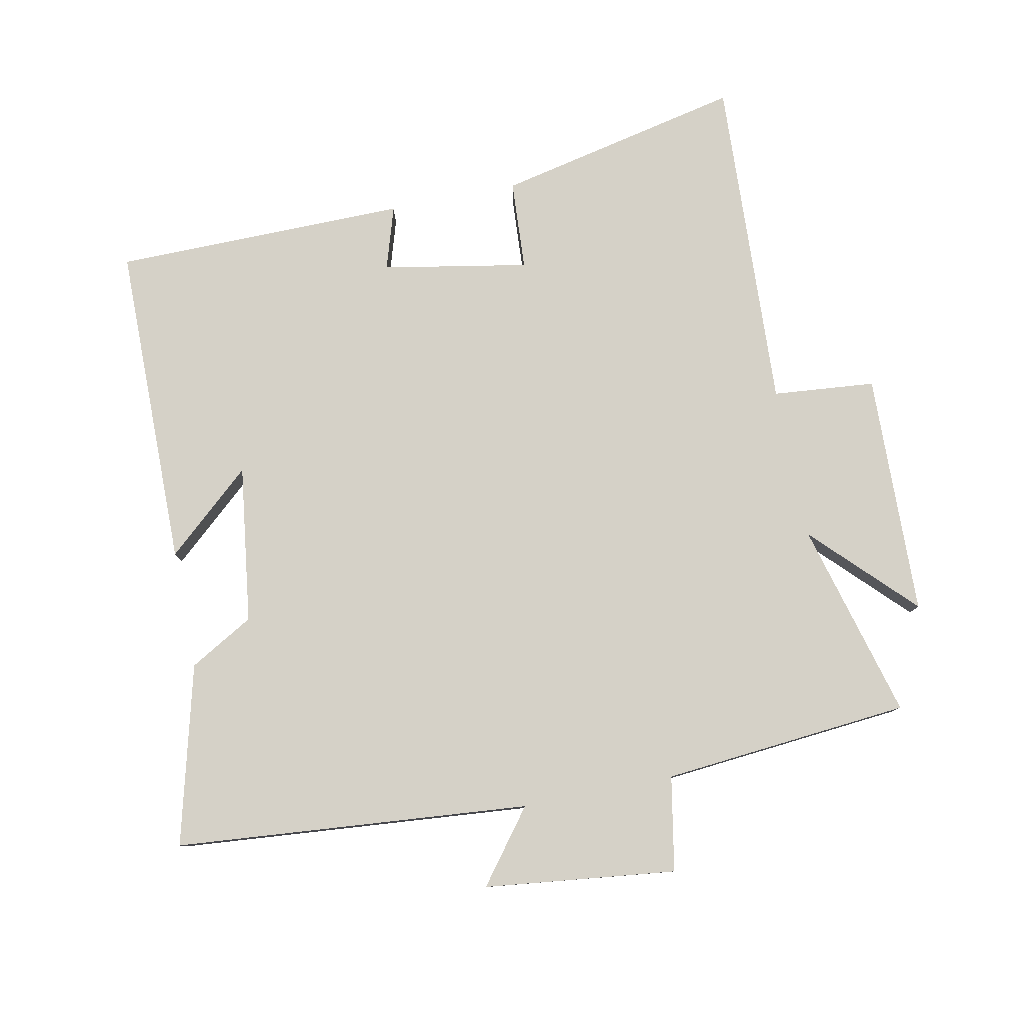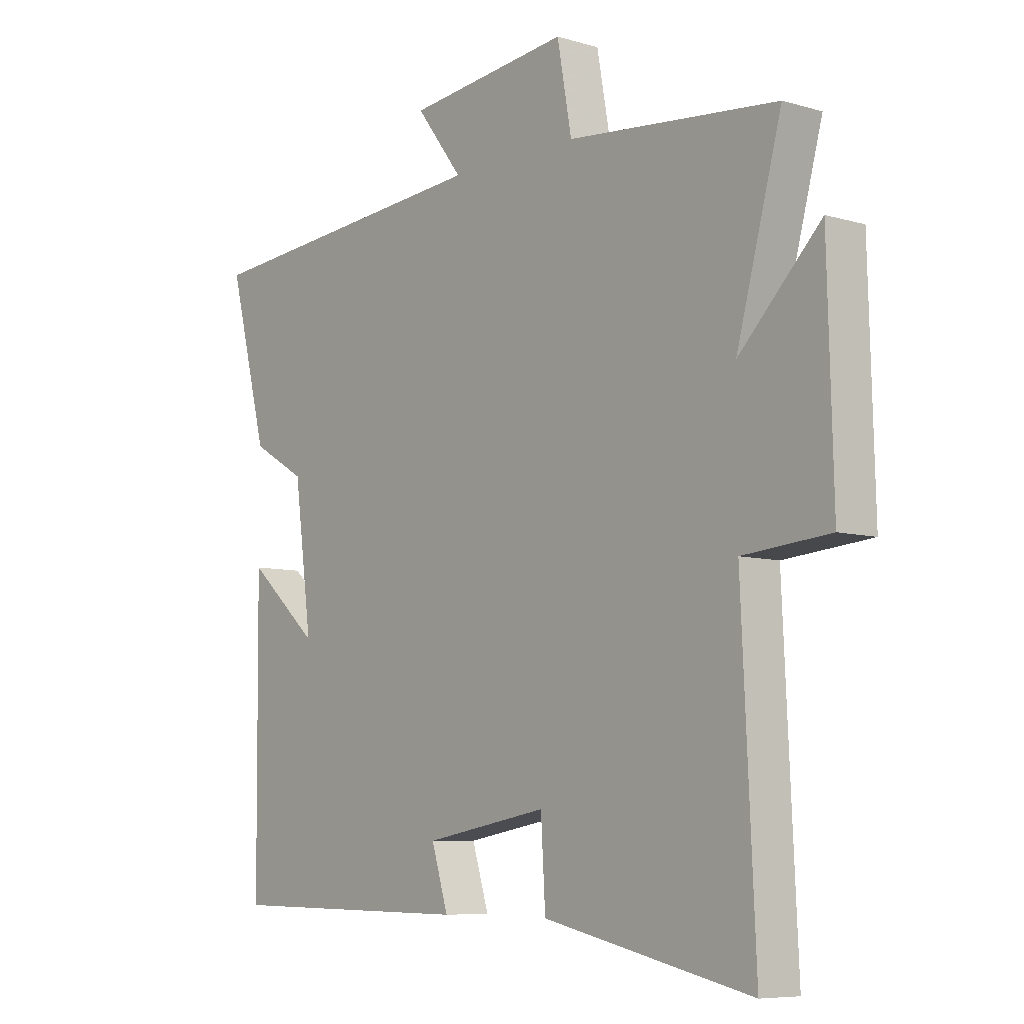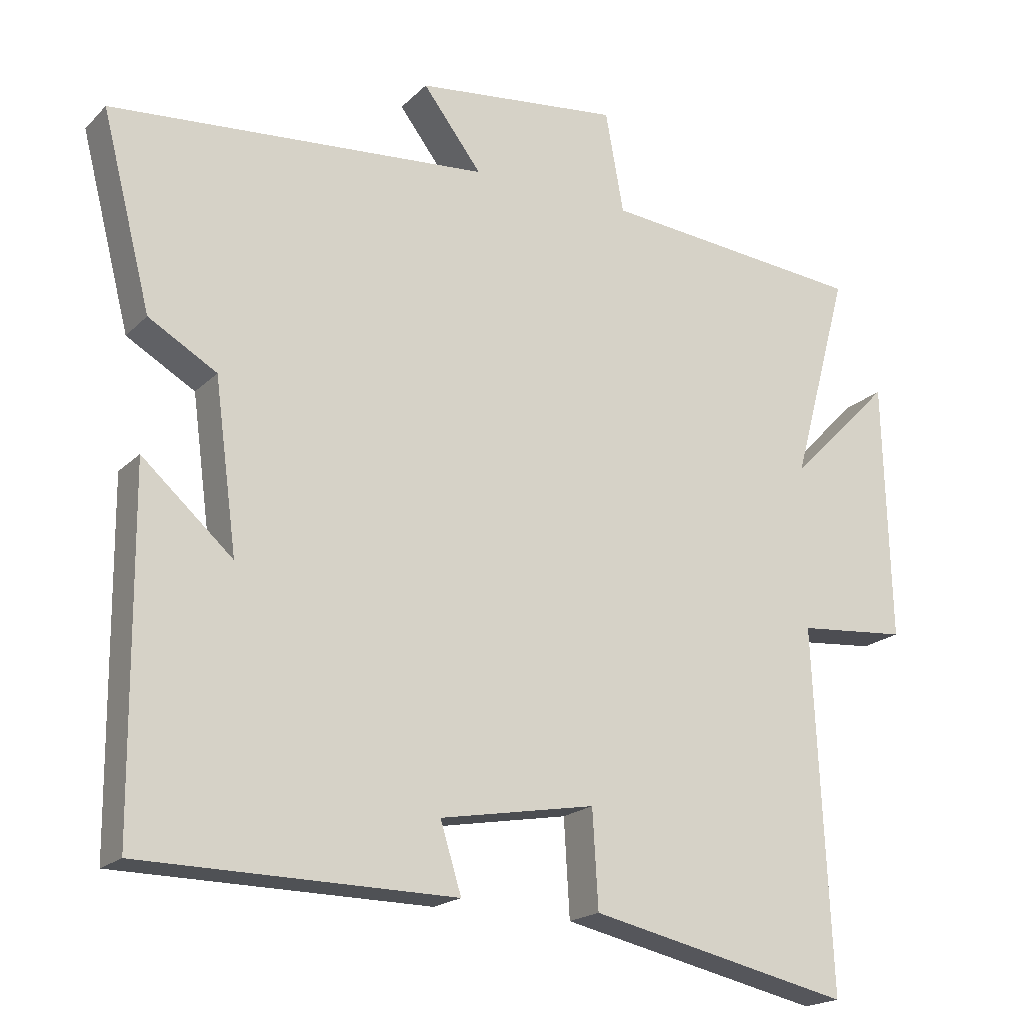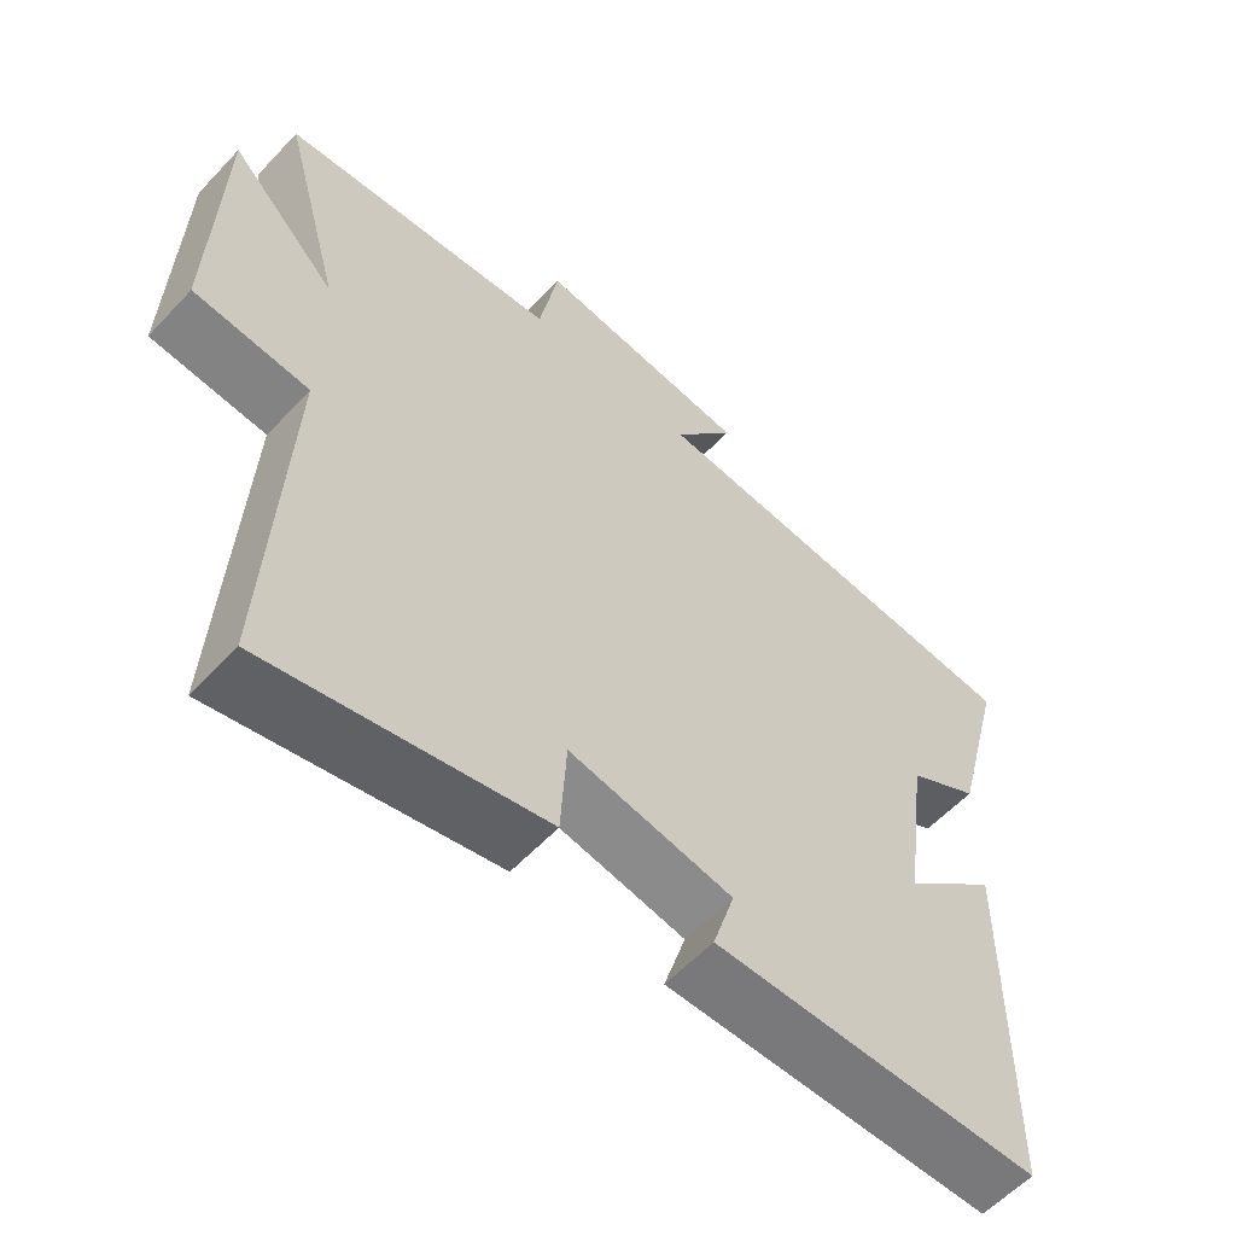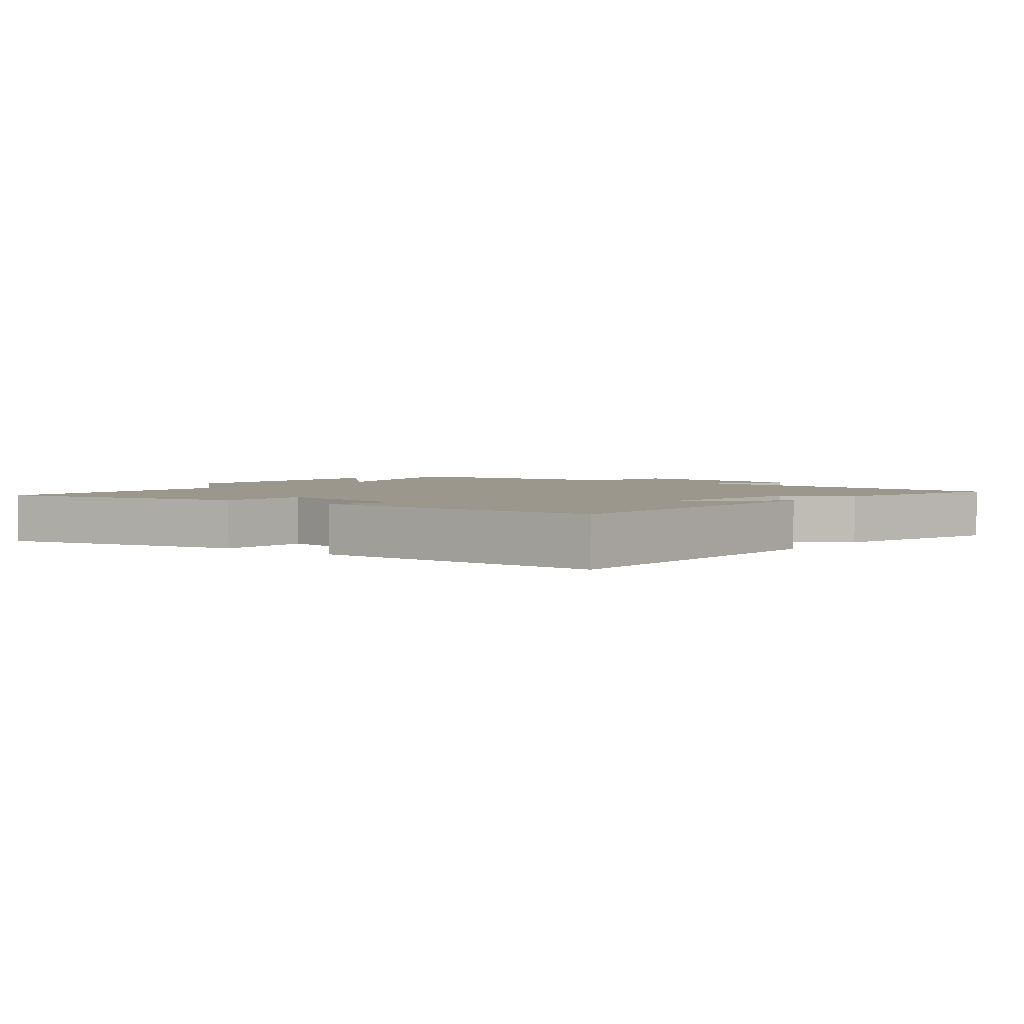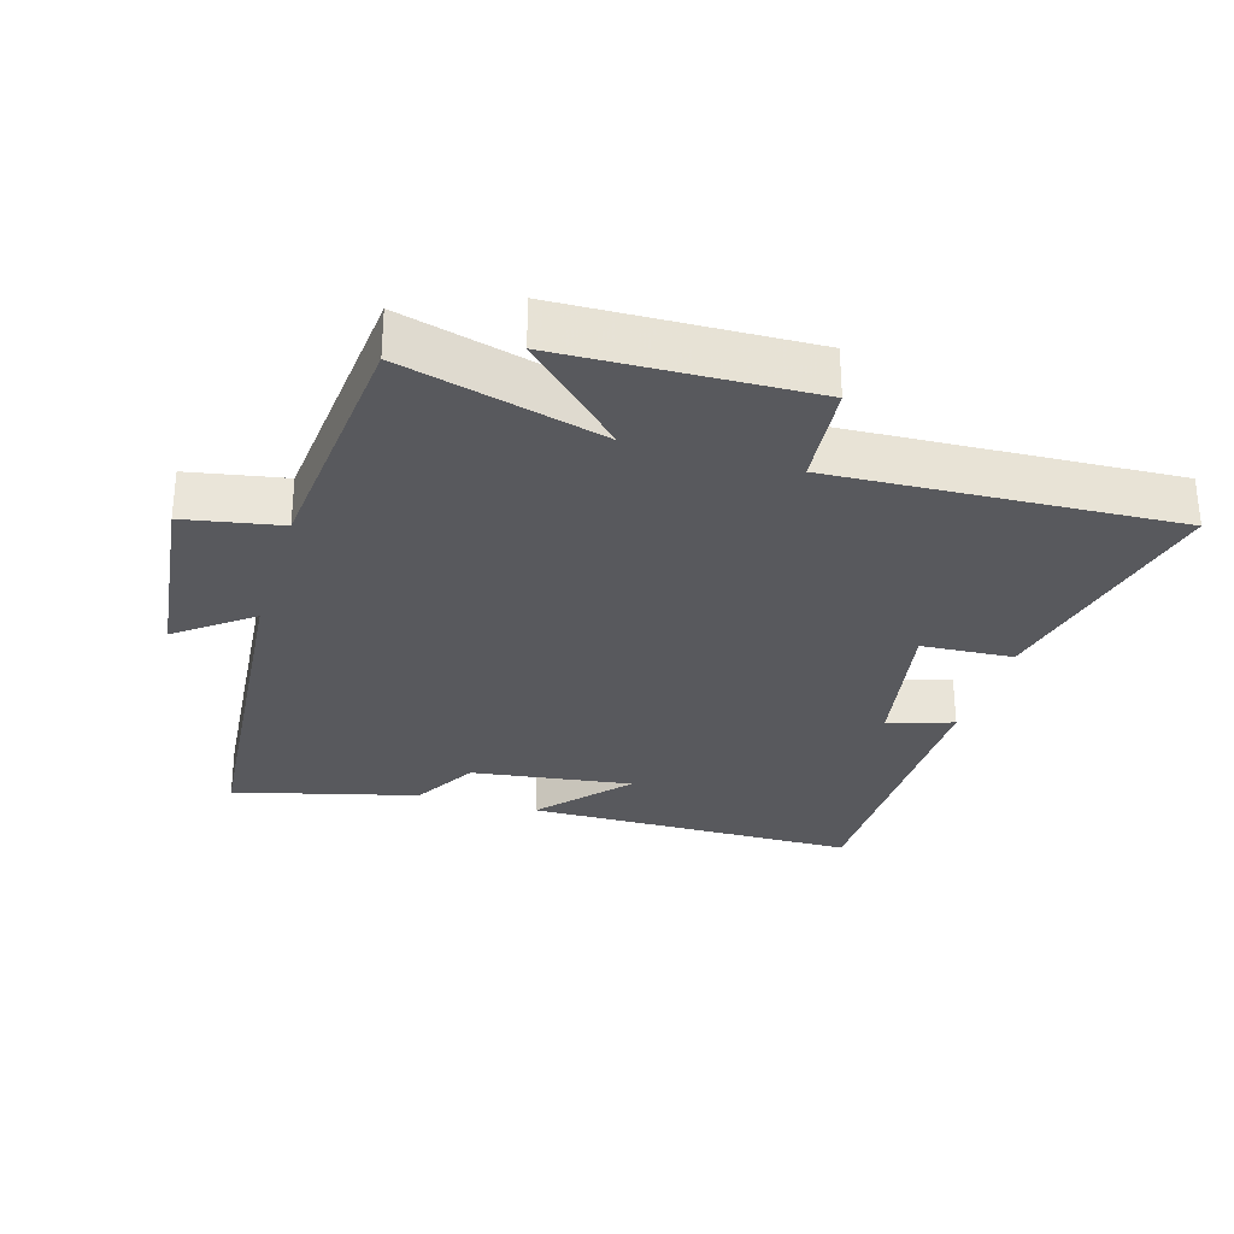
<metadata>
{"format":"obj","ext":"obj","renderer":"f3d","projection":"perspective","resolution":1024,"background":"white","views":[{"elev":79.6,"azim":-11.3,"up":"+Y"},{"elev":-7.4,"azim":50.0,"up":"+Z"},{"elev":-19.3,"azim":-30.3,"up":"+Z"},{"elev":-58.2,"azim":137.4,"up":"+Z"},{"elev":2.9,"azim":-141.9,"up":"+Y"},{"elev":-29.9,"azim":73.5,"up":"+Y"}]}
</metadata>
<code>
v -0.57 0.07 0.454
v -0.03 0.07 0.5
v -0.114 0.07 0.61
v 0.178 0.07 0.644
v 0.204 0.07 0.5
v 0.581 0.07 0.465
v 0.5 0.07 0.166
v 0.646 0.07 0.314
v 0.656 0.07 -0.056
v 0.5 0.07 -0.07
v 0.524 0.07 -0.582
v 0.15 0.07 -0.5
v 0.142 0.07 -0.363
v -0.08 0.07 -0.403
v -0.05 0.07 -0.5
v -0.496 0.07 -0.496
v -0.5 0.07 -0.001
v -0.371 0.07 -0.115
v -0.403 0.07 0.125
v -0.5 0.07 0.181
v -0.57 0 0.454
v -0.03 0 0.5
v -0.114 0 0.61
v 0.178 0 0.644
v 0.204 0 0.5
v 0.581 0 0.465
v 0.5 0 0.166
v 0.646 0 0.314
v 0.656 0 -0.056
v 0.5 0 -0.07
v 0.524 0 -0.582
v 0.15 0 -0.5
v 0.142 0 -0.363
v -0.08 0 -0.403
v -0.05 0 -0.5
v -0.496 0 -0.496
v -0.5 0 -0.001
v -0.371 0 -0.115
v -0.403 0 0.125
v -0.5 0 0.181
f 19 20 1 2
f 18 19 2
f 16 17 18
f 15 16 18
f 14 15 18
f 13 14 18 2
f 10 11 12 13
f 10 13 2
f 7 8 9 10
f 7 10 2 3
f 5 6 7
f 5 7 3
f 3 4 5
f 22 21 40 39
f 22 39 38
f 38 37 36
f 38 36 35
f 38 35 34
f 22 38 34 33
f 33 32 31 30
f 22 33 30
f 30 29 28 27
f 23 22 30 27
f 27 26 25
f 23 27 25
f 25 24 23
f 1 21 22 2
f 2 22 23 3
f 3 23 24 4
f 4 24 25 5
f 5 25 26 6
f 6 26 27 7
f 7 27 28 8
f 8 28 29 9
f 9 29 30 10
f 10 30 31 11
f 11 31 32 12
f 12 32 33 13
f 13 33 34 14
f 14 34 35 15
f 15 35 36 16
f 16 36 37 17
f 17 37 38 18
f 18 38 39 19
f 19 39 40 20
f 20 40 21 1

</code>
